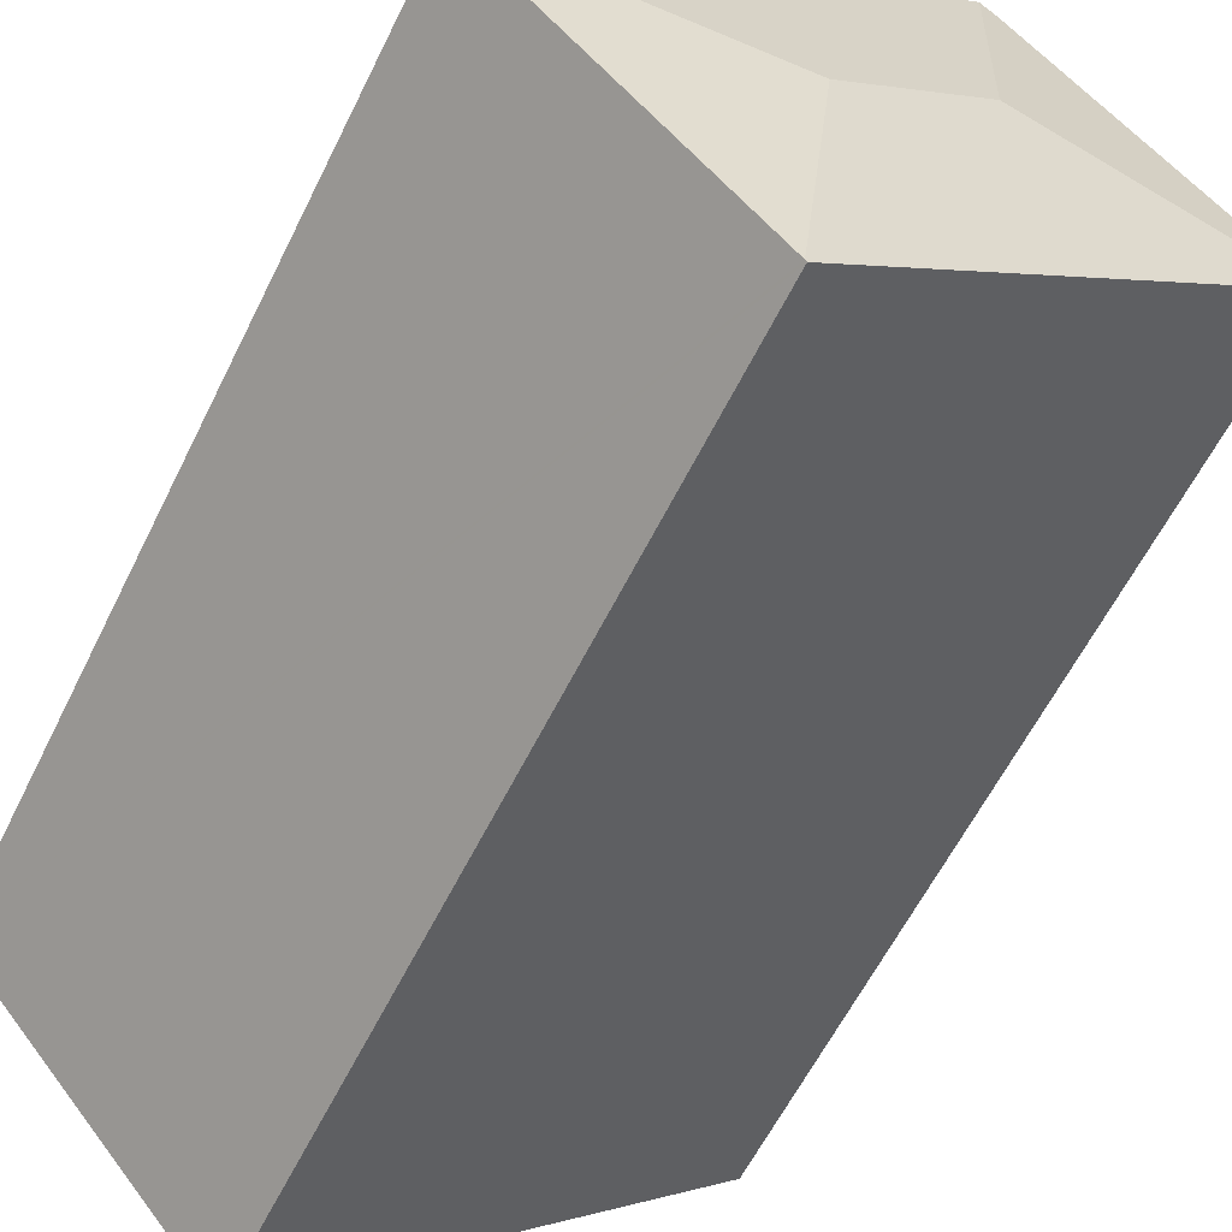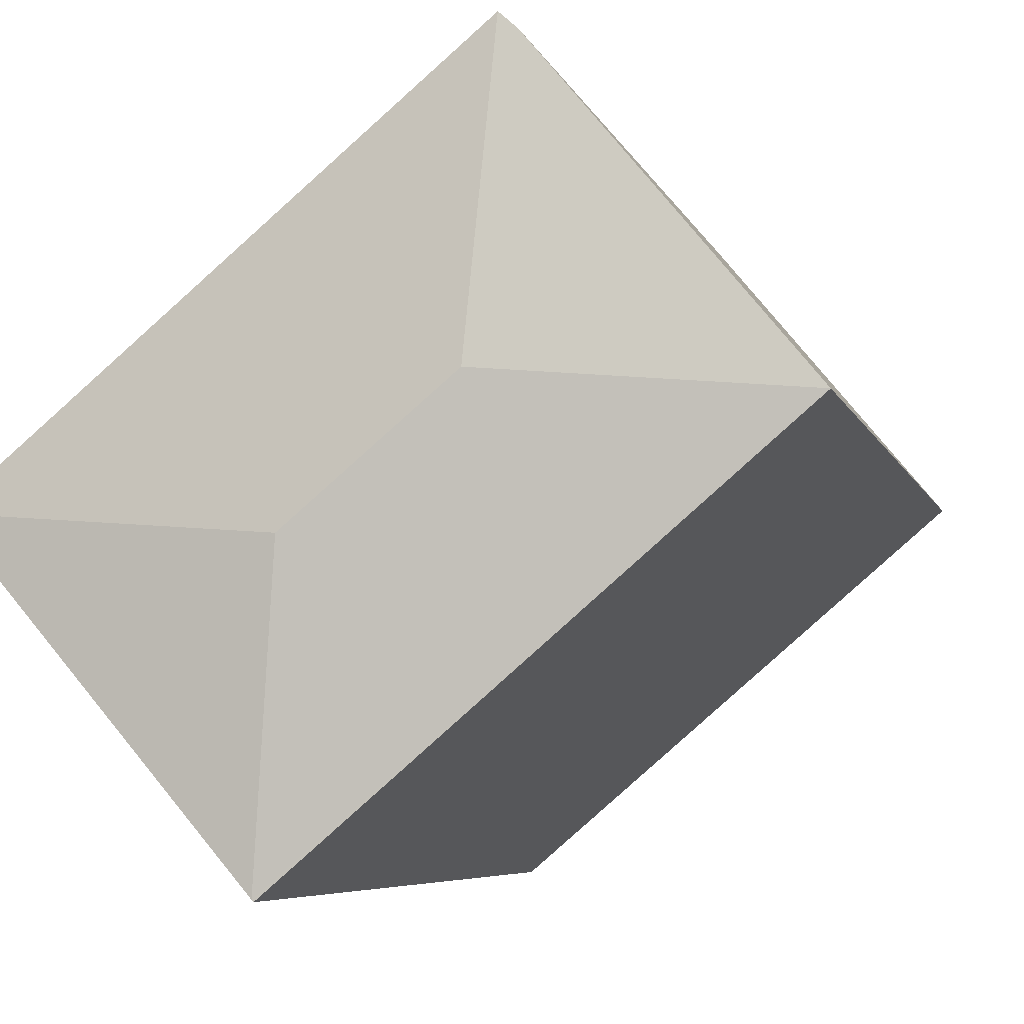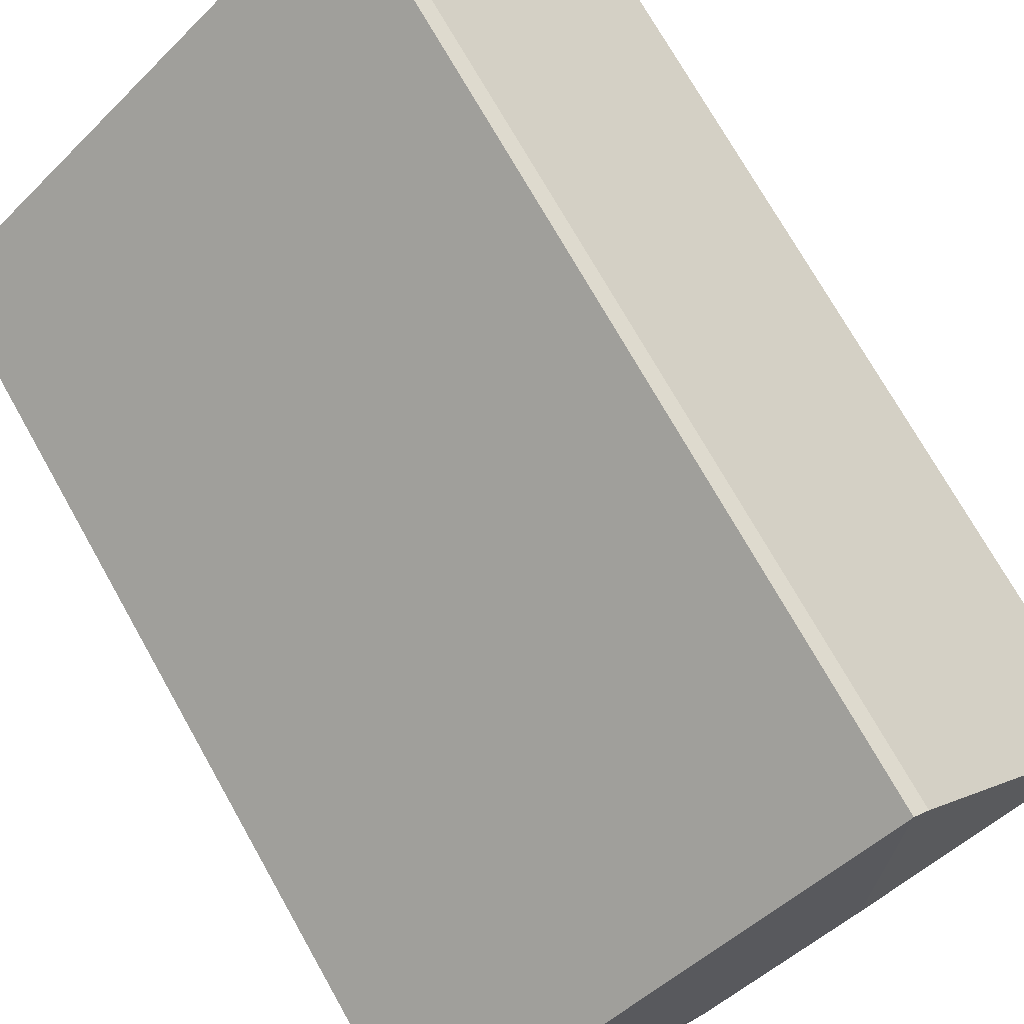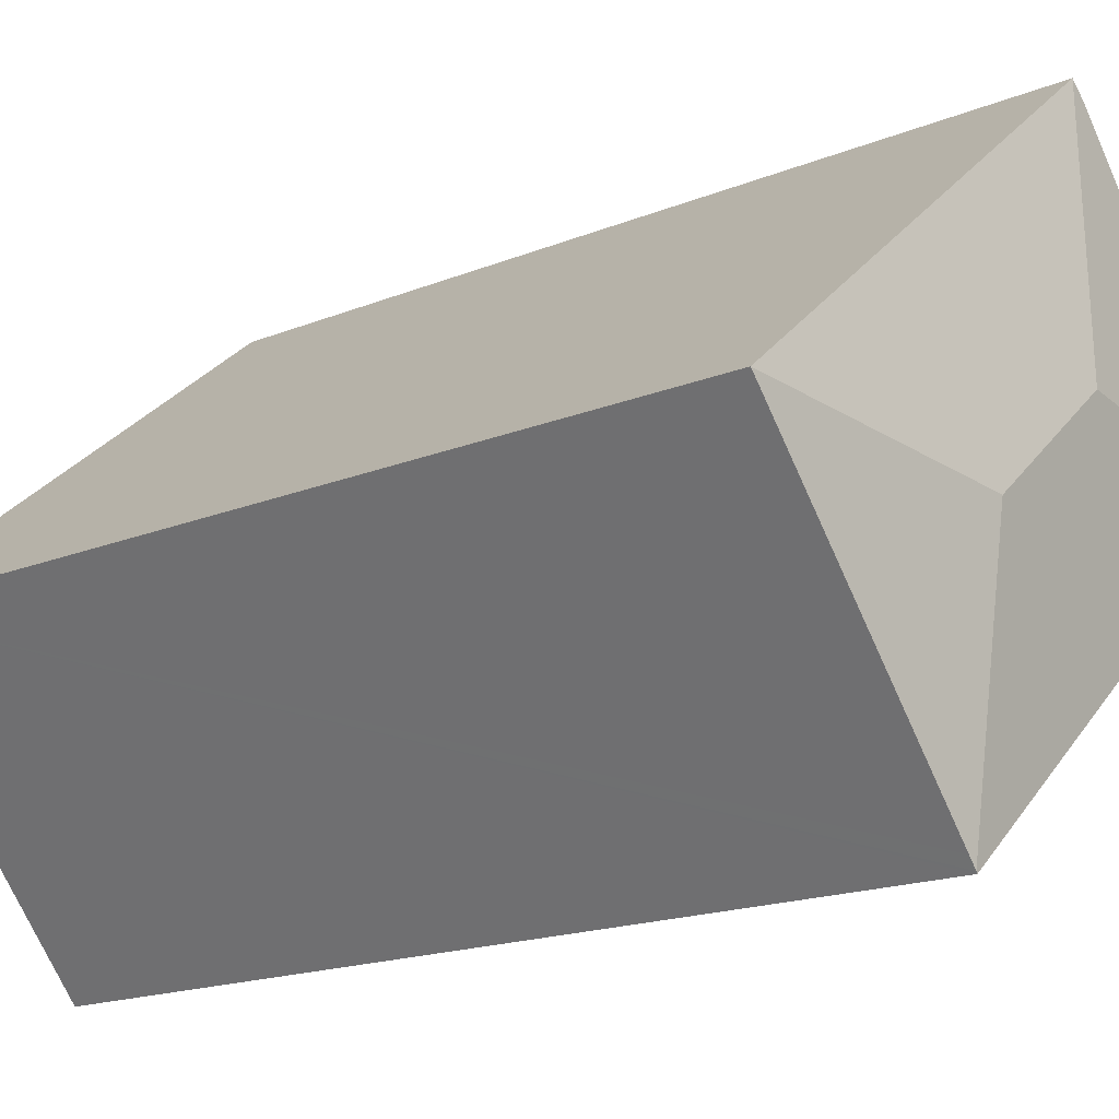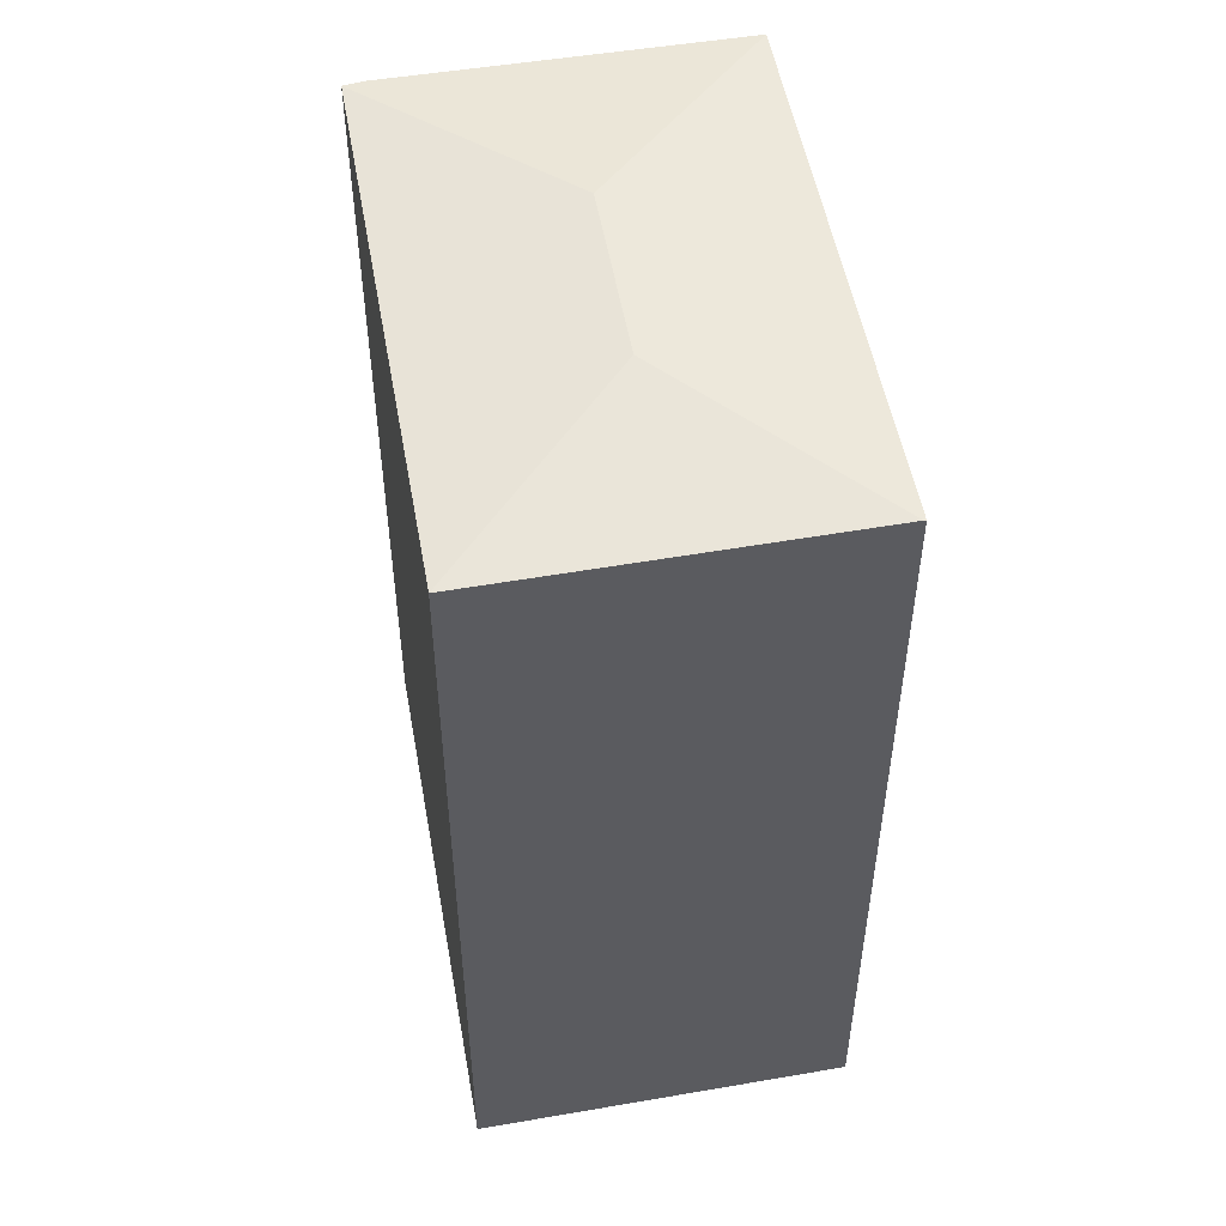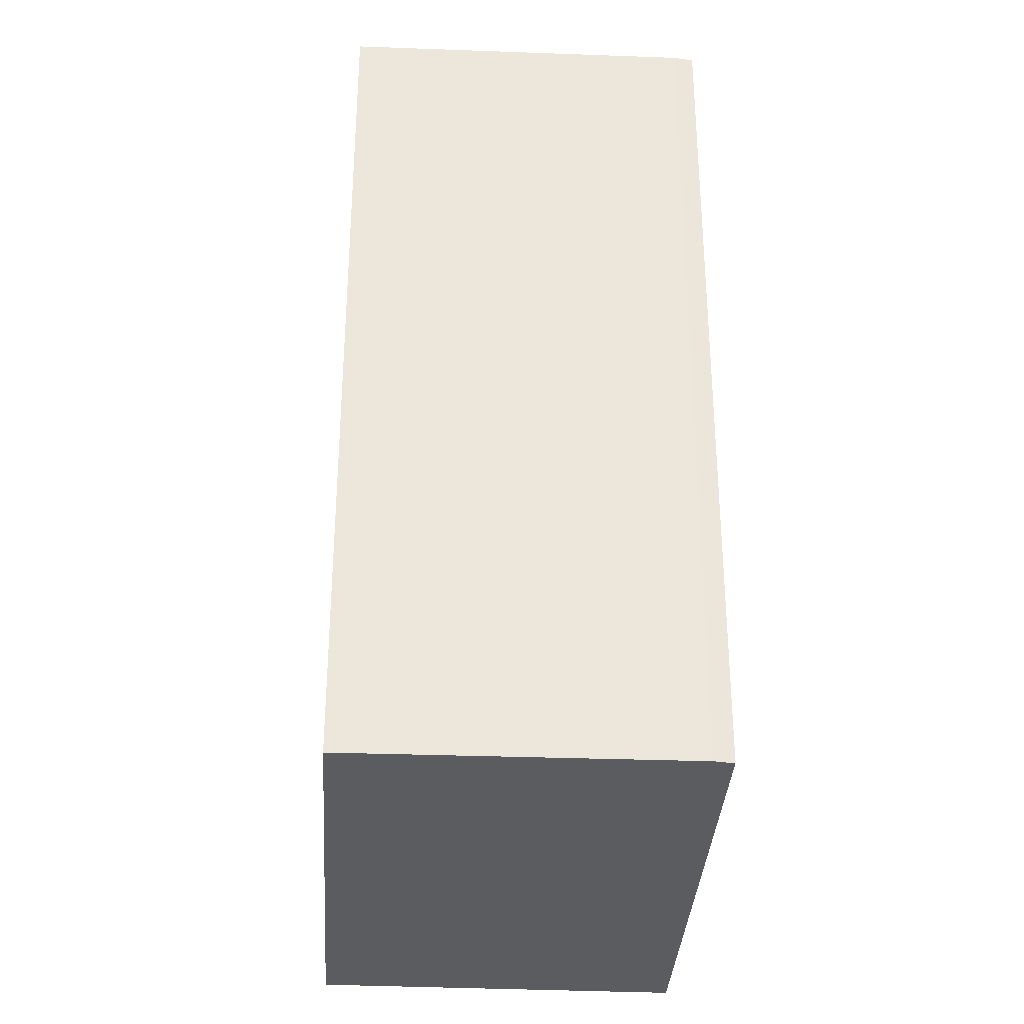
<metadata>
{"format":"obj","ext":"obj","renderer":"f3d","projection":"perspective","resolution":1024,"background":"white","views":[{"elev":-59.7,"azim":153.9,"up":"+Z"},{"elev":-5.7,"azim":-166.5,"up":"+Z"},{"elev":73.1,"azim":150.6,"up":"+Z"},{"elev":-17.0,"azim":129.6,"up":"+Z"},{"elev":53.1,"azim":119.9,"up":"+Y"},{"elev":-33.6,"azim":-53.2,"up":"+Y"}]}
</metadata>
<code>
v  13.02 29.35 -3.071
v  14 28.72 -11.32
v  13.73 28.72 -11.64
v  21.65 28.72 -2.351
v  0 28.73 1.759e-15
v  13.69 28.71 -11.7
v  8.518 29.35 0.708
v  1.436 28.72 1.737
v  7.3 28.71 8.828
v  7.801 28.72 9.279
v  21.65 1.44e-16 -2.351
v  13.69 7.162e-16 -11.7
v  14 6.933e-16 -11.32
v  13.73 7.127e-16 -11.64
v  0 0 0
v  7.3 -5.406e-16 8.828
v  1.436 -1.064e-16 1.737
v  7.801 -5.682e-16 9.279
g defaultobject
f 1 2 3
f 2 1 4
f 5 3 6
f 3 5 1
f 1 5 7
f 8 7 5
f 7 8 9
f 7 9 10
f 1 10 4
f 10 1 7
f 11 2 4
f 2 11 3
f 3 11 6
f 6 11 12
f 12 11 13
f 12 13 14
f 6 15 5
f 15 6 12
f 15 8 5
f 8 15 9
f 9 15 16
f 16 15 17
f 9 18 10
f 18 9 16
f 18 4 10
f 4 18 11
f 13 15 12
f 15 13 11
f 15 11 18
f 15 18 17
f 17 18 16

</code>
